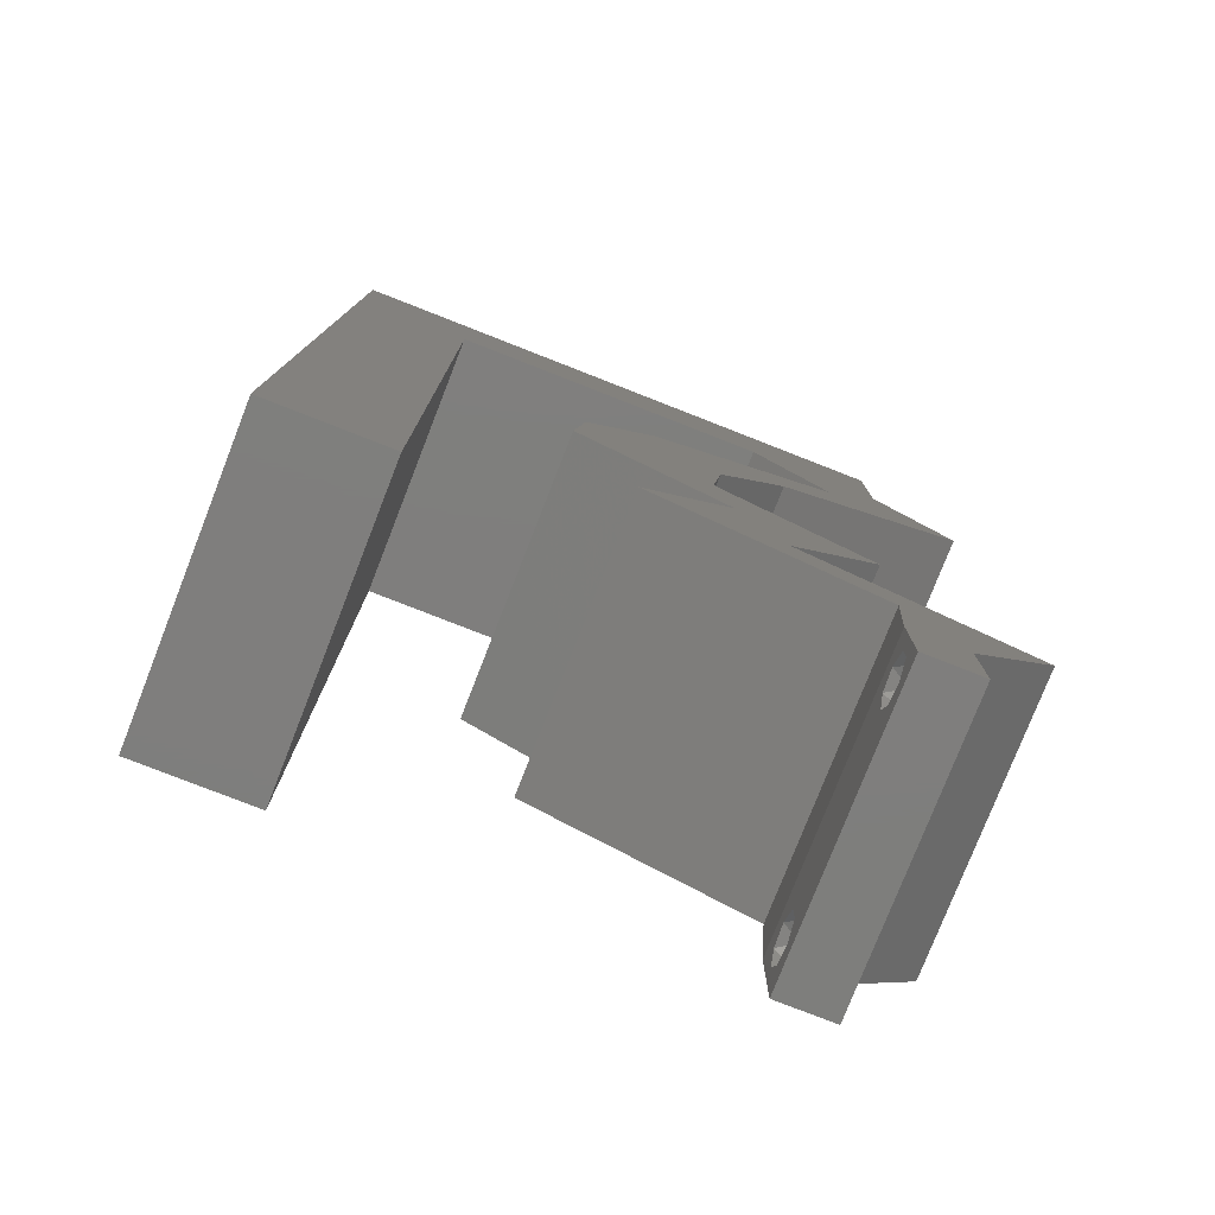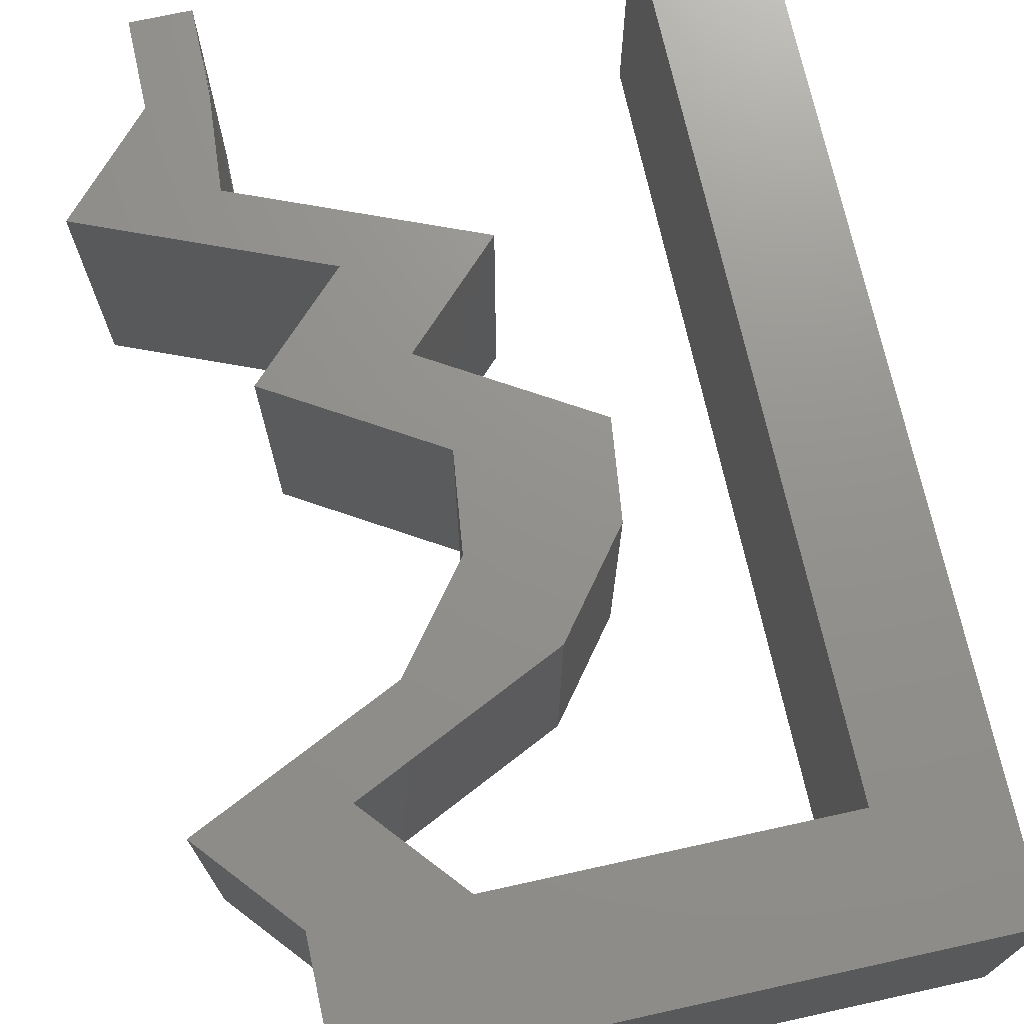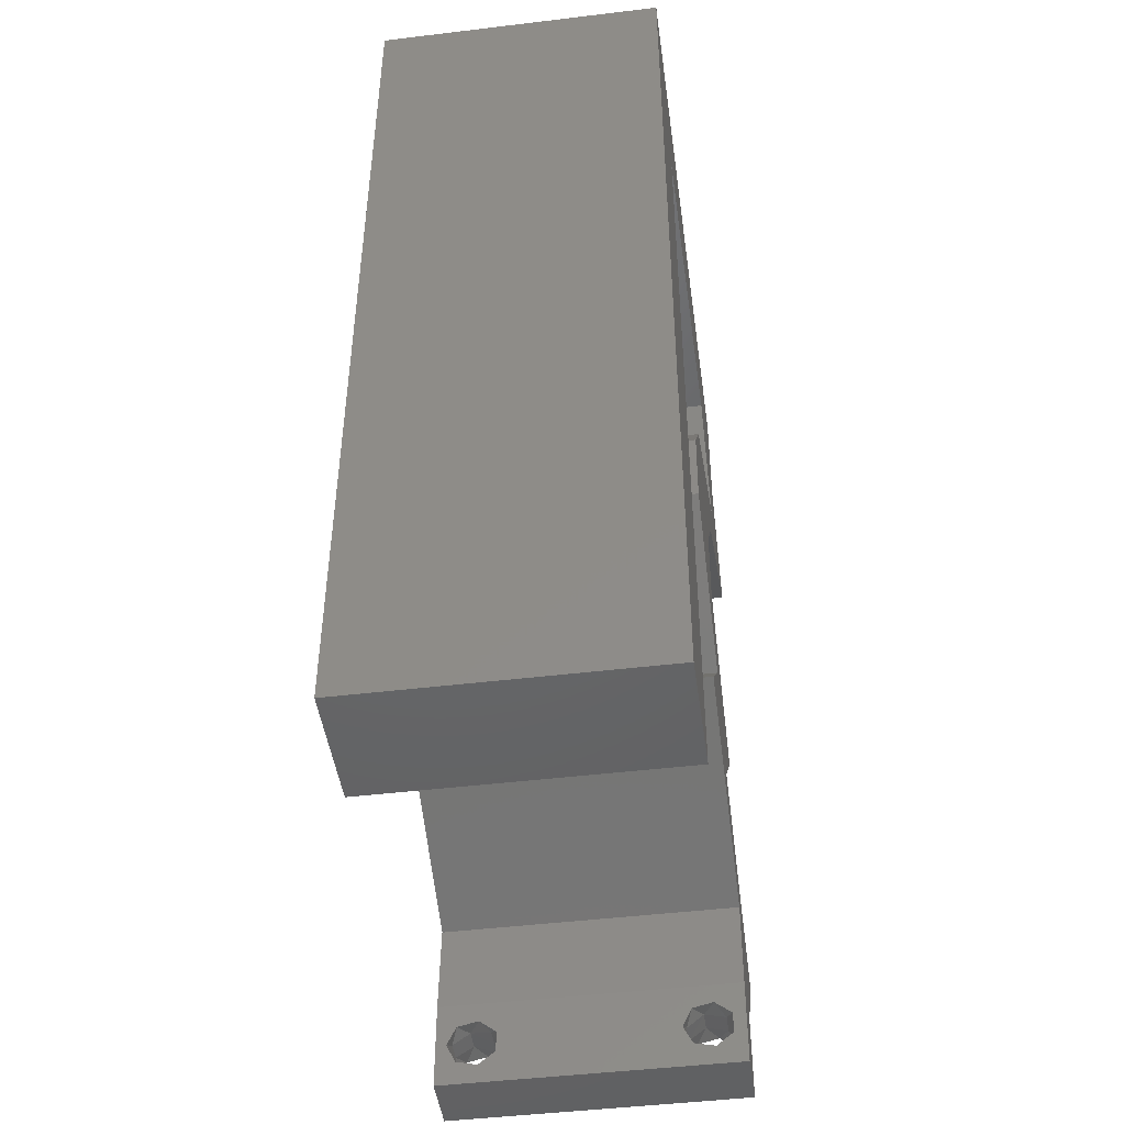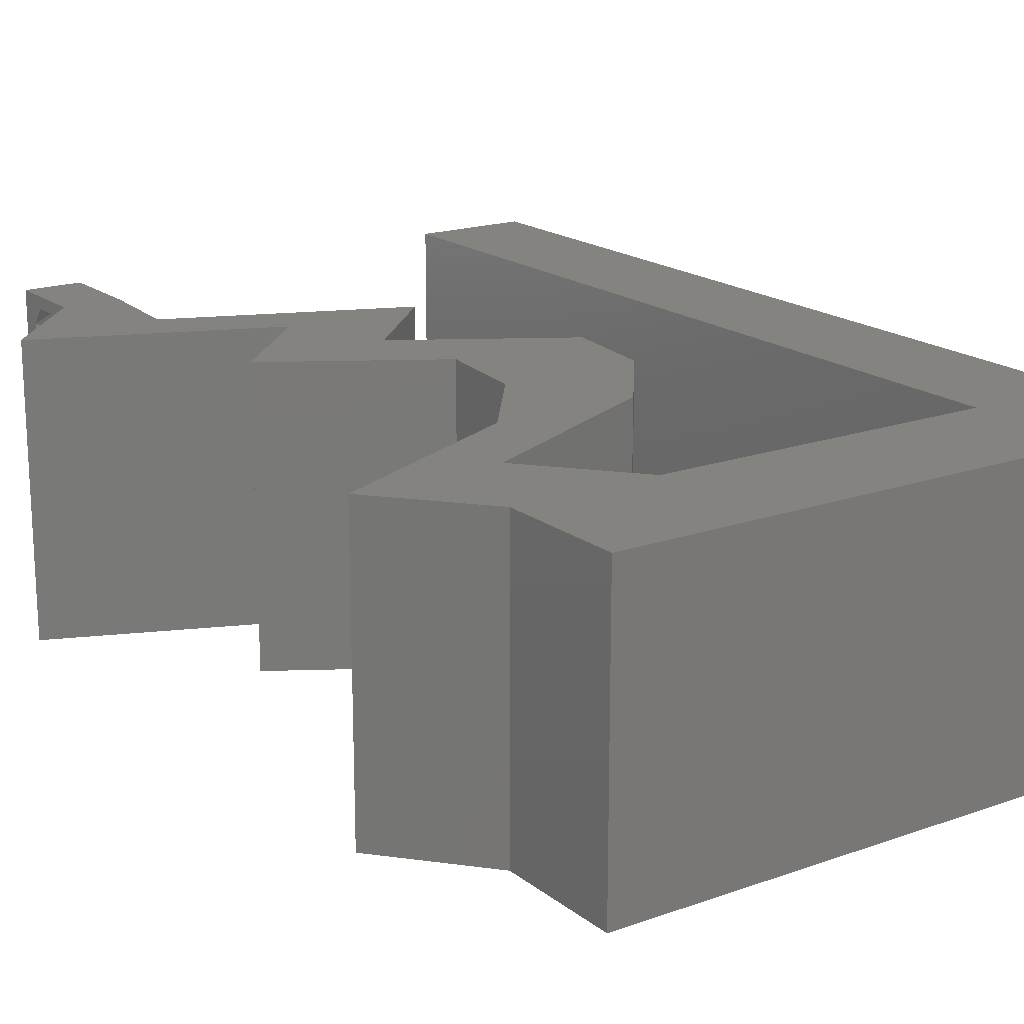
<metadata>
{"format":"stl","ext":"stl","renderer":"f3d","projection":"perspective","resolution":1024,"background":"white","views":[{"elev":-78.3,"azim":-21.4,"up":"+Y"},{"elev":71.9,"azim":167.6,"up":"+Z"},{"elev":-46.6,"azim":-82.2,"up":"+Y"},{"elev":18.1,"azim":145.4,"up":"+Z"}]}
</metadata>
<code>
# stl→obj: 265 verts, 534 faces
v 0.04 -0.006 0.01
v 0.04 -0.002262 0.003932
v 0.04 0 0.01
v 0.04 -0.003 0.0159
v 0.04 -0.001671 0.00134
v 0.04 0 0
v 0.04 -0.001343 0.002778
v 0.04 -0.004657 0.002778
v 0.04 -0.006 0
v 0.04 -0.004329 0.00134
v 0.04 -0.003 0.0007
v 0.04 -0.006 0.02
v 0.04 -0.004657 0.01798
v 0.04 -0.003738 0.01913
v 0.04 -0.001343 0.01798
v 0.04 0 0.02
v 0.04 -0.002262 0.01913
v 0.04 -0.001671 0.01654
v 0.04 -0.004329 0.01654
v 0.04 -0.003738 0.003932
v 0.036 -0.006 0.01
v 0.036 0 0.01
v 0.036 -0.002262 0.003932
v 0.036 -0.003 0.0159
v 0.036 -0.001343 0.002778
v 0.036 0 0
v 0.036 -0.001671 0.00134
v 0.036 -0.004329 0.00134
v 0.036 -0.006 0
v 0.036 -0.004657 0.002778
v 0.036 -0.003 0.0007
v 0.036 0 0.02
v 0.036 -0.001343 0.01798
v 0.036 -0.002262 0.01913
v 0.036 -0.003738 0.01913
v 0.036 -0.004657 0.01798
v 0.036 -0.006 0.02
v 0.036 -0.004329 0.01654
v 0.036 -0.001671 0.01654
v 0.036 -0.003738 0.003932
v 0.03819 0.009649 0.02
v 0.03648 0.006433 0.02
v 0.03933 0.004503 0.02
v 0 0.048 0.02
v 0.007921 0.05146 0.02
v 0 0.06 0.02
v 0 -0.006 0.02
v 0.008 -0.006 0.02
v 0.004 -0.001837 0.02
v 0 0.036 0.02
v 0 0.024 0.02
v 0.007952 0.03088 0.02
v 0.007937 0.04117 0.02
v 0.02736 0.0193 0.02
v 0.02622 0.02573 0.02
v 0.02206 0.02251 0.02
v 0.03153 0.02251 0.02
v 0.01923 0.05146 0.02
v 0.01429 0.05573 0.02
v 0.01 0.06 0.02
v 0.02926 0.04181 0.02
v 0.0225 0.0386 0.02
v 0.02707 0.03718 0.02
v 0.007968 0.02058 0.02
v 0.004 0.00514 0.02
v 0 0 0.02
v 0.008 0 0.02
v 0.02701 0.03216 0.02
v 0.02149 0.02756 0.02
v 0.01754 0.03216 0.02
v 0.02259 0.0327 0.02
v 0.02 0.06 0.02
v 0.04 0.06 0.02
v 0.03 0.06 0.02
v 0.03513 0.05573 0.02
v 0.02494 0.05573 0.02
v 0.03053 0.05146 0.02
v 0.04 0.05146 0.02
v 0.03683 0.0193 0.02
v 0.03099 0.018 0.02
v 0.03197 0.0386 0.02
v 0.007984 0.01029 0.02
v 0 0.012 0.02
v 0.01675 0.02573 0.02
v 0.038 -0.003 0.02
v 0.03043 0.01287 0.02
v 0.02769 0.01454 0.02
v 0.03602 0.04503 0.02
v 0.04549 0.04503 0.02
v 0.03873 0.04181 0.02
v 0.02872 0.009649 0.02
v 0.04595 0.006433 0.02
v 0.02096 0.01287 0.02
v 0 -0.006 0.01
v 0 -0.003 0.015
v 0 0 0.01
v 0 -0.006 0
v 0 -0.003 0.005
v 0 0 0
v 0.004 -0.006 0.015
v 0.008 -0.006 0.01
v 0.004 -0.006 0.005
v 0.008 -0.006 0
v 0 0.009 0.0114
v 0 0.06 0
v 0 0.051 0.0086
v 0 0.06 0.01
v 0 0.048 0
v 0 0.0415 0.009767
v 0 0.03 0.01
v 0 0.036 0
v 0 0.0185 0.01023
v 0 0.024 0
v 0 0.012 0
v 0 0.005337 0.005128
v 0 0.05466 0.01487
v 0.03819 0.009649 0
v 0.03933 0.004503 0
v 0.03648 0.006433 0
v 0.007921 0.05146 0
v 0.004 -0.001372 0
v 0.007952 0.03088 0
v 0.007937 0.04117 0
v 0.02206 0.02251 0
v 0.02622 0.02573 0
v 0.02736 0.0193 0
v 0.03153 0.02251 0
v 0.01429 0.05573 0
v 0.01923 0.05146 0
v 0.01 0.06 0
v 0.02926 0.04181 0
v 0.02707 0.03718 0
v 0.0225 0.0386 0
v 0.007968 0.02058 0
v 0.004 0.00514 0
v 0.008 0 0
v 0.02149 0.02756 0
v 0.02701 0.03216 0
v 0.02259 0.0327 0
v 0.01754 0.03216 0
v 0.02 0.06 0
v 0.04 0.06 0
v 0.03513 0.05573 0
v 0.03 0.06 0
v 0.02494 0.05573 0
v 0.03053 0.05146 0
v 0.04 0.05146 0
v 0.03683 0.0193 0
v 0.03099 0.018 0
v 0.03197 0.0386 0
v 0.007984 0.01029 0
v 0.01675 0.02573 0
v 0.038 -0.003 0
v 0.03043 0.01287 0
v 0.02769 0.01454 0
v 0.03602 0.04503 0
v 0.04549 0.04503 0
v 0.03873 0.04181 0
v 0.02872 0.009649 0
v 0.04595 0.006433 0
v 0.02096 0.01287 0
v 0.008 0 0.01
v 0.008 -0.003 0.015
v 0.008 -0.003 0.005
v 0.015 0.06 0.01134
v 0.025 0.06 0.008977
v 0.006575 0.06 0.007337
v 0.03344 0.06 0.01273
v 0.04 0.06 0.01
v 0.03407 0.06 0.005945
v 0.005798 0.06 0.01422
v 0.04 0.05573 0.015
v 0.04 0.05146 0.01
v 0.04 0.05573 0.005
v 0.04275 0.04825 0.015
v 0.04549 0.04503 0.01
v 0.04275 0.04825 0.005
v 0.03883 0.04186 0.007684
v 0.03197 0.0386 0.01
v 0.04135 0.04306 0.01462
v 0.03671 0.04085 0.01466
v 0.02949 0.03538 0.015
v 0.02701 0.03216 0.01
v 0.02949 0.03538 0.005
v 0.02662 0.02895 0.015
v 0.02622 0.02573 0.01
v 0.02662 0.02895 0.005
v 0.03683 0.0193 0.01
v 0.03363 0.01608 0.015
v 0.03043 0.01287 0.01
v 0.03363 0.01608 0.005
v 0.03746 0.00995 0.007868
v 0.04189 0.008116 0.004467
v 0.04595 0.006433 0.01
v 0.04048 0.008701 0.0141
v 0.03538 0.01082 0.01432
v 0.04298 0.003216 0.015
v 0.04298 0.003216 0.005
v 0.03624 0.003216 0.015
v 0.03648 0.006433 0.01
v 0.03624 0.003216 0.005
v 0.02945 0.009348 0.007868
v 0.02502 0.01118 0.004467
v 0.02096 0.01287 0.01
v 0.02643 0.0106 0.0141
v 0.03154 0.008483 0.01432
v 0.02416 0.01608 0.015
v 0.02736 0.0193 0.01
v 0.02416 0.01608 0.005
v 0.01675 0.02573 0.01
v 0.01715 0.02895 0.015
v 0.01754 0.03216 0.01
v 0.01715 0.02895 0.005
v 0.02002 0.03538 0.015
v 0.0225 0.0386 0.01
v 0.02002 0.03538 0.005
v 0.02936 0.04186 0.007684
v 0.03602 0.04503 0.01
v 0.02724 0.04085 0.01466
v 0.03188 0.04306 0.01462
v 0.03328 0.04825 0.015
v 0.03053 0.05146 0.01
v 0.03328 0.04825 0.005
v 0.02174 0.05146 0.01146
v 0.01524 0.05146 0.006882
v 0.02474 0.05146 0.005174
v 0.007921 0.05146 0.01
v 0.01441 0.05146 0.01367
v 0.00796 0.02573 0.01037
v 0.007944 0.03657 0.009287
v 0.007977 0.01467 0.009502
v 0.007932 0.04403 0.01234
v 0.007989 0.007195 0.01245
v 0.007991 0.006064 0.005994
v 0.00793 0.04533 0.005947
v 0.0375 -0.003738 0.01607
v 0.03727 -0.002262 0.01607
v 0.03871 -0.002229 0.01608
v 0.03888 -0.003738 0.01607
v 0.03873 -0.003 0.0193
v 0.03727 -0.001671 0.01866
v 0.03875 -0.001671 0.01866
v 0.03727 -0.004329 0.01866
v 0.03875 -0.004329 0.01866
v 0.03725 -0.003 0.0193
v 0.03873 -0.001343 0.01722
v 0.03725 -0.001343 0.01722
v 0.03873 -0.004657 0.01722
v 0.03725 -0.004657 0.01722
v 0.0385 -0.002262 0.0008684
v 0.03873 -0.003738 0.0008684
v 0.03726 -0.003758 0.0008785
v 0.03712 -0.002262 0.0008684
v 0.03727 -0.004657 0.002022
v 0.03875 -0.004657 0.002022
v 0.03725 -0.003 0.0041
v 0.03873 -0.003 0.0041
v 0.03802 -0.004336 0.003451
v 0.03802 -0.001678 0.003468
v 0.03727 -0.001343 0.002022
v 0.03875 -0.001343 0.002022
v 0.03915 -0.001671 0.00346
v 0.03687 -0.004326 0.003464
v 0.03916 -0.004329 0.00346
v 0.03686 -0.001668 0.003456
f 1 2 3
f 3 4 1
f 5 6 7
f 8 9 10
f 10 9 11
f 11 6 5
f 12 13 14
f 15 16 17
f 12 17 16
f 14 17 12
f 9 6 11
f 7 6 3
f 3 16 18
f 18 16 15
f 1 19 12
f 19 13 12
f 1 9 8
f 18 4 3
f 4 19 1
f 3 2 7
f 20 1 8
f 20 2 1
f 21 22 23
f 24 22 21
f 25 26 27
f 28 29 30
f 31 29 28
f 27 26 31
f 32 33 34
f 35 36 37
f 34 37 32
f 37 36 38
f 35 37 34
f 32 39 33
f 26 29 31
f 25 22 26
f 37 38 21
f 22 39 32
f 29 21 30
f 21 38 24
f 24 39 22
f 30 21 40
f 40 21 23
f 23 22 25
f 41 42 43
f 44 45 46
f 47 48 49
f 50 51 52
f 44 50 53
f 54 55 56
f 54 57 55
f 45 58 59
f 45 60 46
f 61 62 63
f 52 51 64
f 45 44 53
f 65 66 49
f 67 65 49
f 55 68 69
f 62 70 71
f 72 60 59
f 53 50 52
f 73 74 75
f 74 72 76
f 77 78 75
f 69 68 71
f 79 57 80
f 81 61 63
f 68 63 71
f 82 83 65
f 57 54 80
f 70 84 69
f 84 56 69
f 63 62 71
f 56 55 69
f 37 12 85
f 60 45 59
f 16 32 85
f 78 73 75
f 48 67 49
f 66 47 49
f 32 16 43
f 77 74 76
f 72 58 76
f 86 80 87
f 74 77 75
f 58 72 59
f 70 69 71
f 80 54 87
f 83 66 65
f 68 81 63
f 12 16 85
f 32 37 85
f 58 77 76
f 67 82 65
f 78 88 89
f 77 88 78
f 89 88 90
f 88 81 90
f 81 88 61
f 86 79 80
f 41 86 42
f 86 91 42
f 91 86 87
f 16 92 43
f 92 41 43
f 42 32 43
f 54 93 87
f 93 91 87
f 51 83 64
f 64 83 82
f 94 95 96
f 66 95 47
f 97 98 99
f 96 98 94
f 47 95 94
f 96 95 66
f 94 98 97
f 99 98 96
f 48 100 101
f 94 100 47
f 97 102 94
f 101 102 103
f 47 100 48
f 101 100 94
f 103 102 97
f 94 102 101
f 66 104 96
f 105 106 107
f 108 106 105
f 83 104 66
f 109 110 50
f 111 110 109
f 111 109 108
f 112 110 113
f 50 110 51
f 113 110 111
f 51 112 83
f 44 109 50
f 114 112 113
f 51 110 112
f 99 115 114
f 46 116 44
f 44 106 109
f 114 104 112
f 114 115 104
f 44 116 106
f 112 104 83
f 109 106 108
f 107 116 46
f 96 115 99
f 104 115 96
f 106 116 107
f 117 118 119
f 108 105 120
f 97 121 103
f 111 122 113
f 108 123 111
f 124 125 126
f 126 125 127
f 120 128 129
f 120 105 130
f 131 132 133
f 122 134 113
f 120 123 108
f 135 121 99
f 136 121 135
f 125 137 138
f 133 139 140
f 141 128 130
f 123 122 111
f 142 143 144
f 144 145 141
f 146 143 147
f 137 139 138
f 148 149 127
f 150 132 131
f 138 139 132
f 151 135 114
f 127 149 126
f 140 137 152
f 152 137 124
f 132 139 133
f 124 137 125
f 29 153 9
f 130 128 120
f 6 153 26
f 147 143 142
f 103 121 136
f 99 121 97
f 26 118 6
f 146 145 144
f 141 145 129
f 154 155 149
f 144 143 146
f 129 128 141
f 140 139 137
f 149 155 126
f 114 135 99
f 138 132 150
f 9 153 6
f 26 153 29
f 129 145 146
f 136 135 151
f 156 147 157
f 146 147 156
f 157 158 156
f 156 158 150
f 156 150 131
f 154 149 148
f 117 119 154
f 154 119 159
f 159 155 154
f 6 118 160
f 160 118 117
f 119 118 26
f 126 155 161
f 161 155 159
f 113 134 114
f 134 151 114
f 162 163 101
f 48 163 67
f 136 164 103
f 101 164 162
f 67 163 162
f 101 163 48
f 103 164 101
f 162 164 136
f 130 165 141
f 74 166 72
f 165 166 141
f 72 166 165
f 130 167 165
f 74 168 166
f 141 166 144
f 72 165 60
f 105 167 130
f 107 167 105
f 73 168 74
f 169 168 73
f 166 170 144
f 165 171 60
f 168 170 166
f 167 171 165
f 144 170 142
f 142 170 169
f 46 171 107
f 60 171 46
f 107 171 167
f 169 170 168
f 73 172 169
f 173 172 78
f 169 174 142
f 147 174 173
f 78 172 73
f 169 172 173
f 142 174 147
f 173 174 169
f 78 175 173
f 176 175 89
f 173 177 147
f 157 177 176
f 89 175 78
f 173 175 176
f 147 177 157
f 176 177 173
f 158 178 150
f 157 178 158
f 176 178 157
f 150 178 179
f 89 180 176
f 179 181 81
f 81 181 90
f 90 180 89
f 178 180 181
f 181 180 90
f 179 178 181
f 176 180 178
f 81 182 179
f 183 182 68
f 179 184 150
f 138 184 183
f 179 182 183
f 150 184 138
f 68 182 81
f 183 184 179
f 183 185 186
f 55 185 68
f 138 187 125
f 186 187 183
f 68 185 183
f 186 185 55
f 183 187 138
f 125 187 186
f 188 186 57
f 188 127 186
f 186 55 57
f 57 79 188
f 127 125 186
f 148 127 188
f 79 189 188
f 190 189 86
f 154 191 190
f 188 191 148
f 188 189 190
f 86 189 79
f 148 191 154
f 190 191 188
f 154 192 117
f 190 192 154
f 160 193 194
f 194 195 92
f 86 196 190
f 92 195 41
f 194 193 192
f 192 195 194
f 117 193 160
f 41 196 86
f 196 192 190
f 192 193 117
f 196 195 192
f 41 195 196
f 92 197 194
f 3 197 16
f 194 198 160
f 6 198 3
f 16 197 92
f 194 197 3
f 160 198 6
f 3 198 194
f 1 12 37
f 21 1 37
f 29 9 1
f 29 1 21
f 22 199 200
f 42 199 32
f 200 201 22
f 26 201 119
f 32 199 22
f 200 199 42
f 22 201 26
f 119 201 200
f 119 202 159
f 200 202 119
f 161 203 204
f 204 205 93
f 42 206 200
f 93 205 91
f 204 203 202
f 202 205 204
f 159 203 161
f 91 206 42
f 206 202 200
f 202 203 159
f 206 205 202
f 91 205 206
f 93 207 204
f 208 207 54
f 126 209 208
f 204 209 161
f 54 207 93
f 204 207 208
f 208 209 204
f 161 209 126
f 210 208 56
f 124 208 210
f 208 54 56
f 56 84 210
f 124 126 208
f 210 152 124
f 210 211 212
f 70 211 84
f 212 213 210
f 152 213 140
f 84 211 210
f 212 211 70
f 210 213 152
f 140 213 212
f 70 214 212
f 215 214 62
f 212 216 140
f 133 216 215
f 62 214 70
f 212 214 215
f 140 216 133
f 215 216 212
f 133 217 131
f 131 217 156
f 215 217 133
f 156 217 218
f 62 219 215
f 218 220 88
f 88 220 61
f 61 219 62
f 219 220 217
f 61 220 219
f 219 217 215
f 217 220 218
f 88 221 218
f 222 221 77
f 218 223 156
f 146 223 222
f 77 221 88
f 218 221 222
f 156 223 146
f 222 223 218
f 77 224 222
f 58 224 77
f 129 225 120
f 146 226 129
f 120 225 227
f 45 228 58
f 222 226 146
f 227 228 45
f 225 226 224
f 129 226 225
f 228 225 224
f 228 224 58
f 224 226 222
f 227 225 228
f 122 229 134
f 52 230 53
f 82 231 64
f 229 231 134
f 229 230 52
f 122 230 229
f 64 231 229
f 230 232 53
f 82 233 231
f 134 231 151
f 64 229 52
f 123 230 122
f 45 232 227
f 53 232 45
f 162 233 67
f 67 233 82
f 231 234 151
f 123 235 230
f 233 234 231
f 230 235 232
f 151 234 136
f 120 235 123
f 227 235 120
f 136 234 162
f 232 235 227
f 162 234 233
f 4 24 236
f 24 4 237
f 237 4 238
f 4 236 239
f 240 241 242
f 243 240 244
f 241 240 245
f 240 243 245
f 241 246 242
f 246 241 247
f 248 243 244
f 243 248 249
f 246 247 238
f 247 237 238
f 248 236 249
f 236 248 239
f 17 14 240
f 34 33 241
f 36 35 243
f 17 240 242
f 240 14 244
f 34 241 245
f 243 35 245
f 18 15 246
f 241 33 247
f 15 17 242
f 14 13 244
f 35 34 245
f 246 15 242
f 33 39 247
f 36 243 249
f 236 38 249
f 38 36 249
f 13 19 248
f 13 248 244
f 39 24 237
f 39 237 247
f 18 246 238
f 248 19 239
f 24 38 236
f 19 4 239
f 4 18 238
f 31 11 250
f 11 31 251
f 251 31 252
f 31 250 253
f 251 254 255
f 256 257 258
f 259 260 261
f 254 251 252
f 259 261 262
f 260 250 261
f 256 258 263
f 258 257 264
f 260 259 265
f 250 260 253
f 257 256 259
f 255 254 258
f 25 27 260
f 28 30 254
f 2 20 257
f 40 23 256
f 8 10 255
f 5 7 261
f 250 5 261
f 10 11 251
f 10 251 255
f 257 259 262
f 255 258 264
f 258 254 263
f 28 254 252
f 254 30 263
f 259 256 265
f 2 257 262
f 257 20 264
f 25 260 265
f 256 23 265
f 260 27 253
f 261 7 262
f 8 255 264
f 40 256 263
f 11 5 250
f 27 31 253
f 30 40 263
f 23 25 265
f 7 2 262
f 20 8 264
f 31 28 252

</code>
